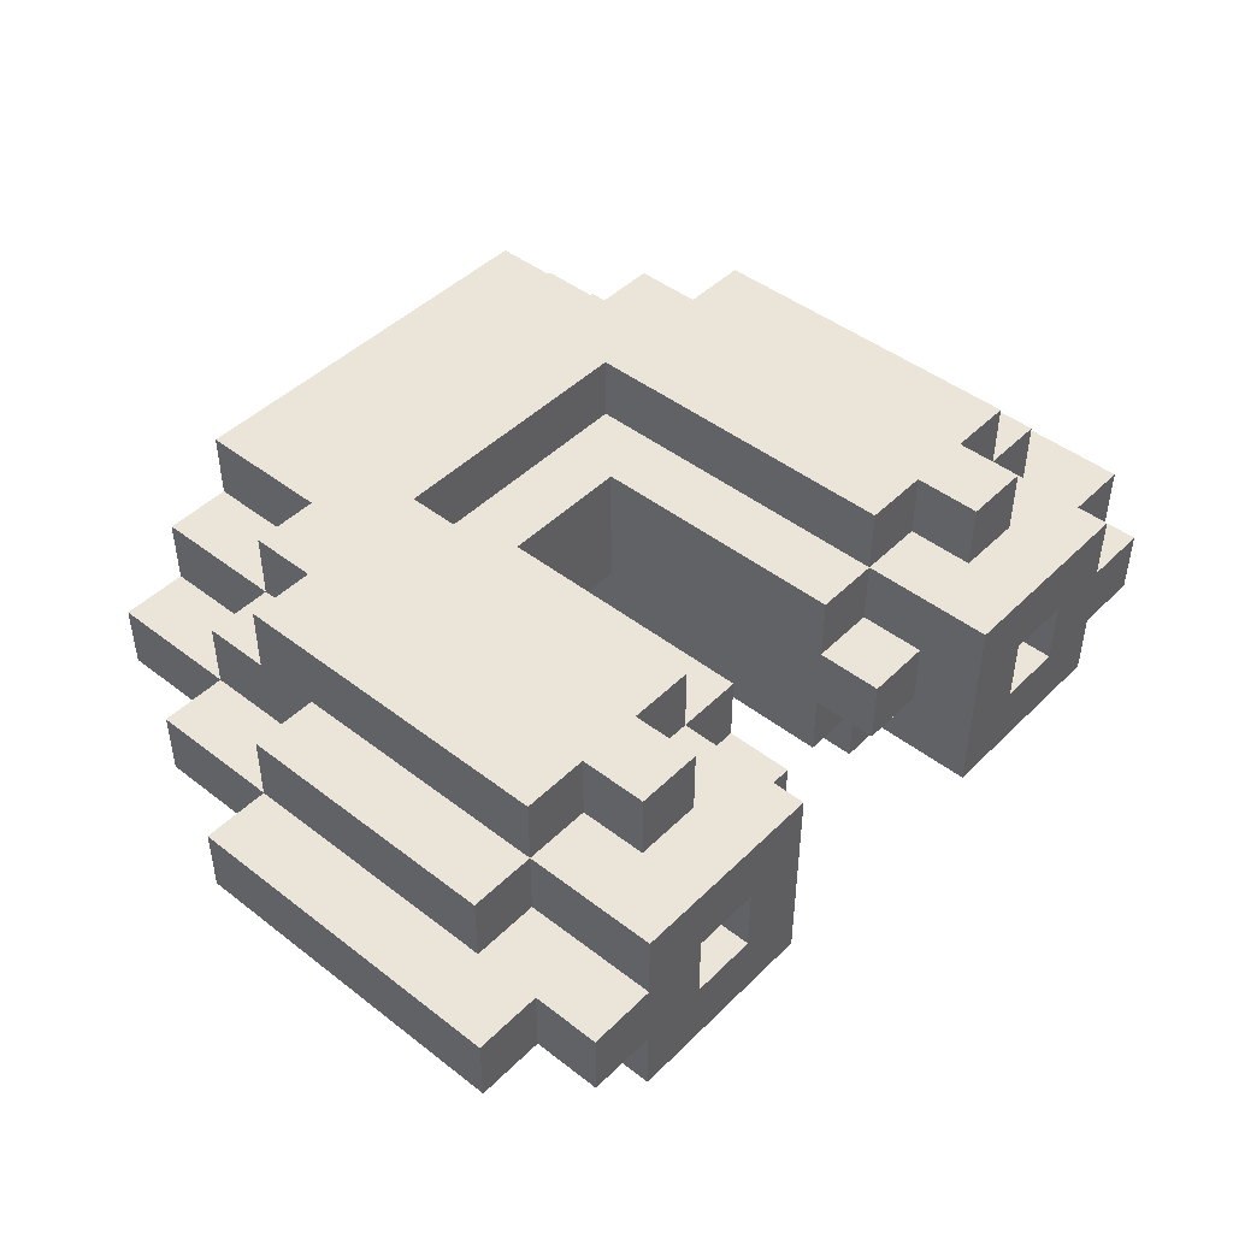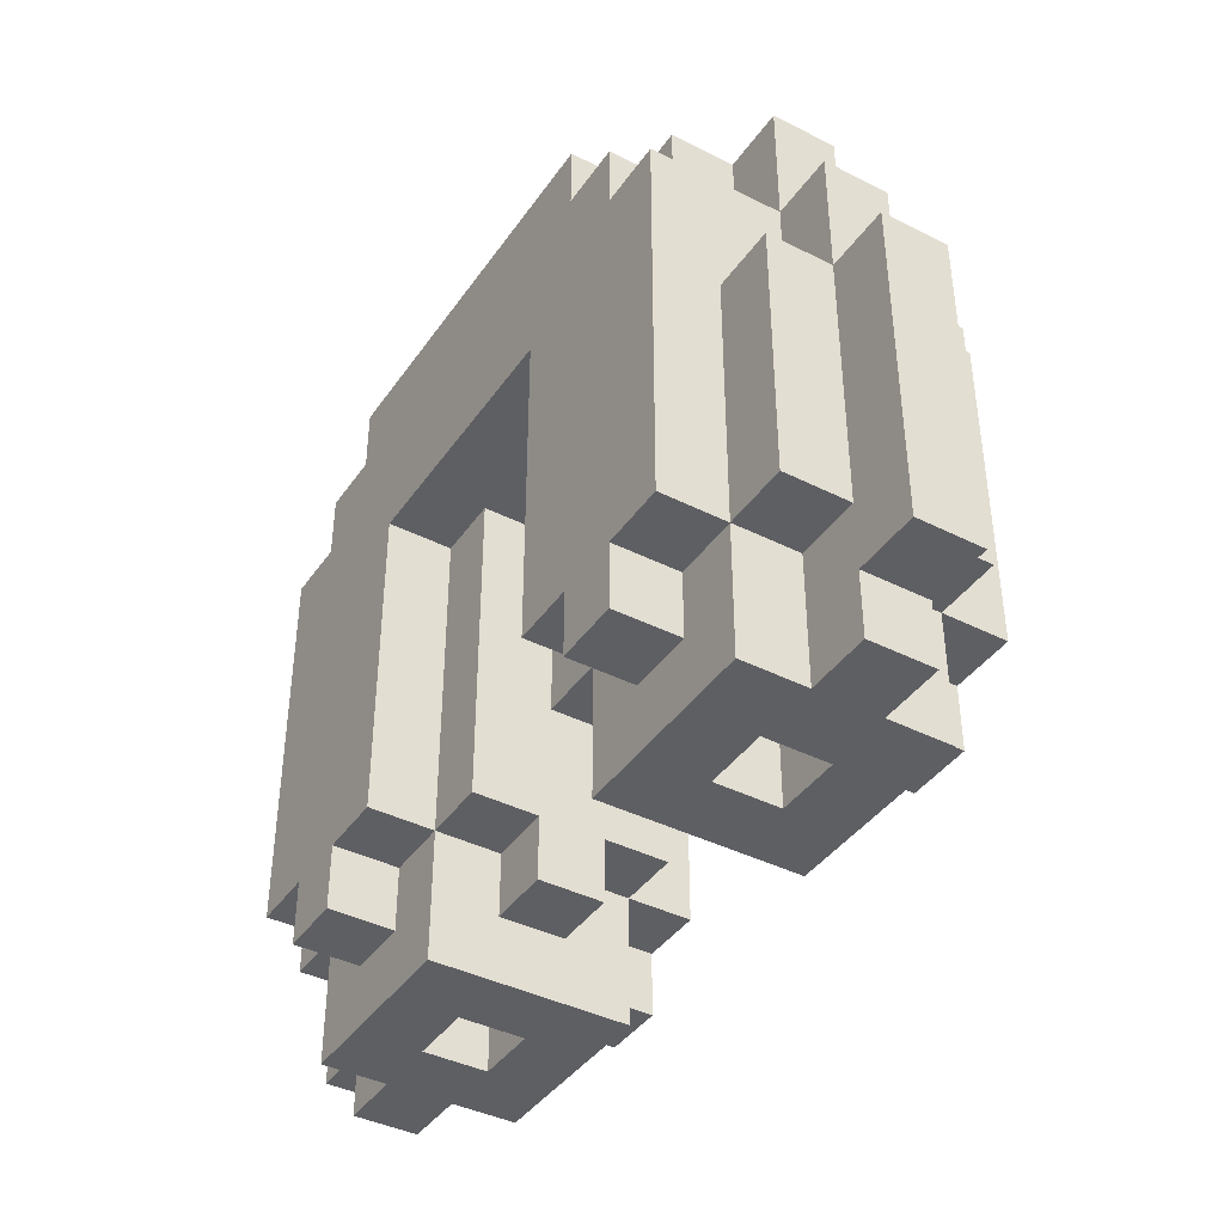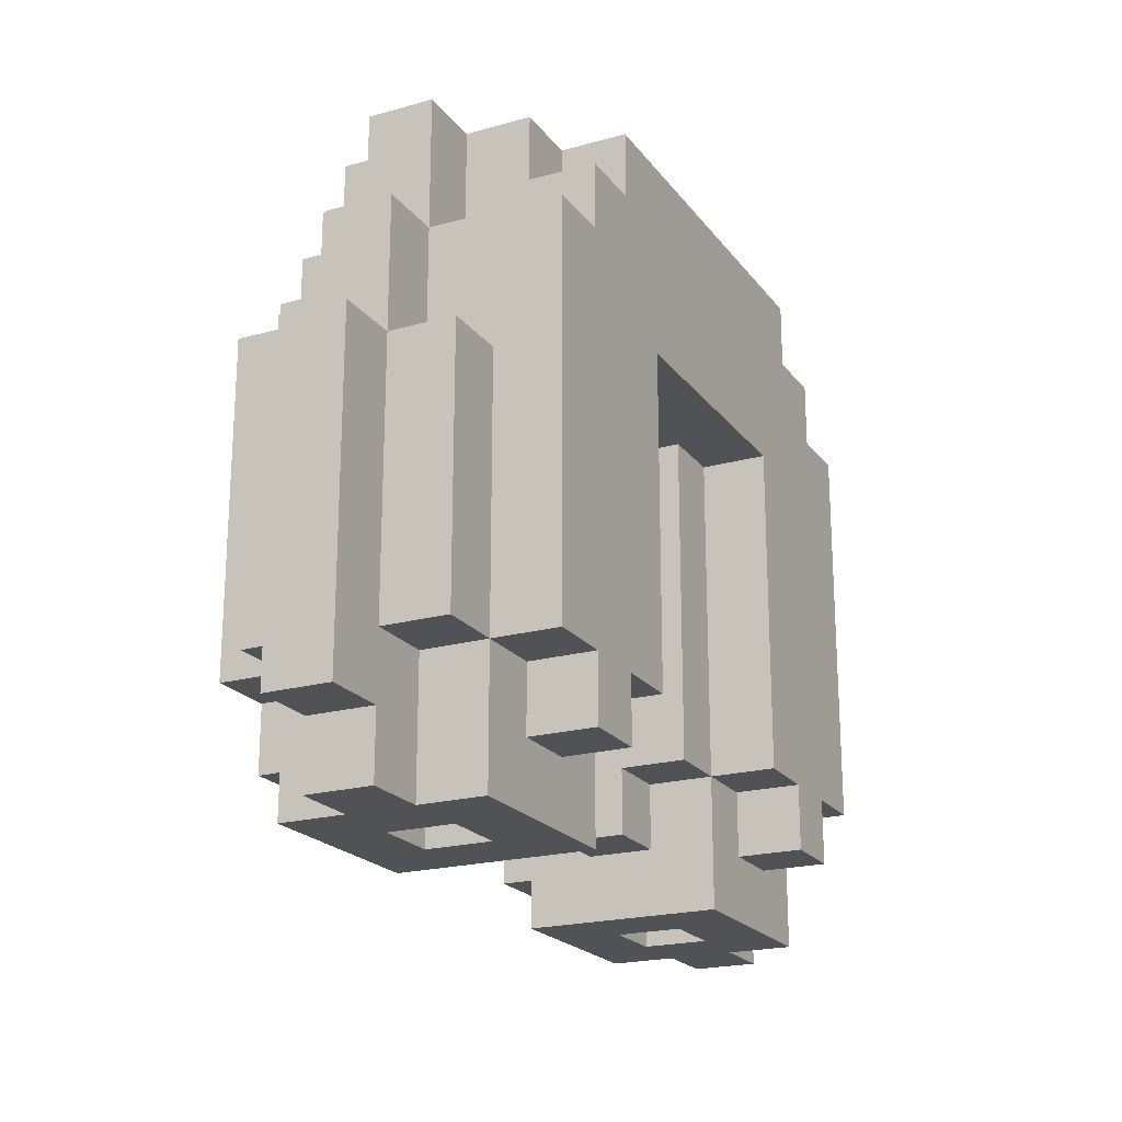
<metadata>
{"format":"obj","ext":"obj","renderer":"f3d","projection":"perspective","resolution":1024,"background":"white","views":[{"elev":45.5,"azim":-48.3,"up":"+Z"},{"elev":-40.7,"azim":-121.6,"up":"+Y"},{"elev":-21.0,"azim":116.4,"up":"+Y"}]}
</metadata>
<code>
g spodnie2
v -7 1 1
v -7 1 -0
v -7 6 1
v -7 6 -0
v -6 0 1
v -6 0 -0
v -6 1 1
v -6 1 -0
v -6 2 2
v -6 2 1
v -6 2 -0
v -6 2 -1
v -6 6 2
v -6 6 1
v -6 6 -0
v -6 6 -1
v -6 8 1
v -6 8 -0
v -5 0 2
v -5 0 1
v -5 0 -0
v -5 0 -1
v -5 1 1
v -5 1 -0
v -5 2 3
v -5 2 2
v -5 2 1
v -5 2 -0
v -5 2 -1
v -5 2 -2
v -5 6 2
v -5 6 1
v -5 6 -0
v -5 6 -1
v -5 7 3
v -5 7 2
v -5 8 2
v -5 8 1
v -5 8 -0
v -5 8 -2
v -5 10 1
v -5 10 -0
v -4 1 3
v -4 1 2
v -4 1 -1
v -4 1 -2
v -4 2 3
v -4 2 2
v -4 2 -1
v -4 2 -2
v -4 7 3
v -4 7 2
v -4 8 3
v -4 8 2
v -4 8 1
v -4 8 -0
v -4 8 -2
v -4 9 -1
v -4 9 -2
v -4 10 2
v -4 10 1
v -4 10 -0
v -4 10 -1
v -3 0 1
v -3 0 -0
v -3 3 1
v -3 3 -0
v -3 4 1
v -3 4 -0
v -3 6 1
v -3 6 -0
v -3 8 3
v -3 8 2
v -3 9 -1
v -3 9 -2
v -3 10 3
v -3 10 2
v -3 10 -1
v -3 10 -2
v 1 1 1
v 1 1 -0
v 1 2 2
v 1 2 1
v 1 2 -0
v 1 2 -1
v 1 6 2
v 1 6 -0
v 1 7 -0
v 1 7 -1
v 2 0 2
v 2 0 -1
v 2 1 1
v 2 1 -0
v 2 2 3
v 2 2 2
v 2 2 1
v 2 2 -0
v 2 2 -1
v 2 2 -2
v 2 7 3
v 2 7 2
v 2 7 -1
v 2 7 -2
v 3 1 3
v 3 1 2
v 3 1 -1
v 3 1 -2
v 3 2 3
v 3 2 2
v 3 2 -1
v 3 2 -2
v 3 7 2
v 3 7 -0
v 3 8 -0
v 3 8 -1
v 3 10 2
v 3 10 -1
v 4 0 1
v 4 0 -0
v 4 3 1
v 4 3 -0
v 4 4 1
v 4 4 -0
v 4 6 1
v 4 6 -0
v -4 0 1
v -4 0 -0
v -4 3 1
v -4 3 -0
v -4 4 1
v -4 4 -0
v -4 6 1
v -4 6 -0
v -3 1 3
v -3 1 2
v -3 1 -1
v -3 1 -2
v -3 2 3
v -3 2 2
v -3 2 -1
v -3 2 -2
v -3 7 2
v -3 7 -0
v -3 8 -0
v -3 8 -1
v -3 10 2
v -3 10 -1
v -2 0 2
v -2 0 -1
v -2 1 1
v -2 1 -0
v -2 2 3
v -2 2 2
v -2 2 1
v -2 2 -0
v -2 2 -1
v -2 2 -2
v -2 7 3
v -2 7 2
v -2 7 -1
v -2 7 -2
v -1 1 1
v -1 1 -0
v -1 2 2
v -1 2 1
v -1 2 -0
v -1 2 -1
v -1 6 2
v -1 6 -0
v -1 7 -0
v -1 7 -1
v 3 0 1
v 3 0 -0
v 3 3 1
v 3 3 -0
v 3 4 1
v 3 4 -0
v 3 6 1
v 3 6 -0
v 3 8 3
v 3 8 2
v 3 9 -1
v 3 9 -2
v 3 10 3
v 3 10 2
v 3 10 -1
v 3 10 -2
v 4 1 3
v 4 1 2
v 4 1 -1
v 4 1 -2
v 4 2 3
v 4 2 2
v 4 2 -1
v 4 2 -2
v 4 7 3
v 4 7 2
v 4 8 3
v 4 8 2
v 4 8 1
v 4 8 -0
v 4 8 -2
v 4 9 -1
v 4 9 -2
v 4 10 2
v 4 10 1
v 4 10 -0
v 4 10 -1
v 5 0 2
v 5 0 1
v 5 0 -0
v 5 0 -1
v 5 1 1
v 5 1 -0
v 5 2 3
v 5 2 2
v 5 2 1
v 5 2 -0
v 5 2 -1
v 5 2 -2
v 5 6 2
v 5 6 1
v 5 6 -0
v 5 6 -1
v 5 7 3
v 5 7 2
v 5 8 2
v 5 8 1
v 5 8 -0
v 5 8 -2
v 5 10 1
v 5 10 -0
v 6 0 1
v 6 0 -0
v 6 1 1
v 6 1 -0
v 6 2 2
v 6 2 1
v 6 2 -0
v 6 2 -1
v 6 6 2
v 6 6 1
v 6 6 -0
v 6 6 -1
v 6 8 1
v 6 8 -0
v 7 1 1
v 7 1 -0
v 7 6 1
v 7 6 -0
v -5 2 3
v -5 7 3
v -4 1 3
v -4 2 3
v -4 7 3
v -4 8 3
v -3 1 3
v -3 2 3
v -3 8 3
v -3 10 3
v -2 2 3
v -2 7 3
v 2 2 3
v 2 7 3
v 3 1 3
v 3 2 3
v 3 8 3
v 3 10 3
v 4 1 3
v 4 2 3
v 4 7 3
v 4 8 3
v 5 2 3
v 5 7 3
v -6 2 2
v -6 6 2
v -5 0 2
v -5 2 2
v -5 6 2
v -5 7 2
v -5 8 2
v -4 1 2
v -4 2 2
v -4 7 2
v -4 8 2
v -4 10 2
v -3 1 2
v -3 2 2
v -3 8 2
v -3 10 2
v -2 0 2
v -2 2 2
v -2 7 2
v -1 2 2
v -1 6 2
v 1 2 2
v 1 6 2
v 2 0 2
v 2 2 2
v 2 7 2
v 3 1 2
v 3 2 2
v 3 8 2
v 3 10 2
v 4 1 2
v 4 2 2
v 4 7 2
v 4 8 2
v 4 10 2
v 5 0 2
v 5 2 2
v 5 6 2
v 5 7 2
v 5 8 2
v 6 2 2
v 6 6 2
v -7 1 1
v -7 6 1
v -6 0 1
v -6 1 1
v -6 2 1
v -6 6 1
v -6 8 1
v -5 0 1
v -5 1 1
v -5 2 1
v -5 6 1
v -5 8 1
v -5 10 1
v -4 8 1
v -4 10 1
v -2 1 1
v -2 2 1
v -1 1 1
v -1 2 1
v 1 1 1
v 1 2 1
v 2 1 1
v 2 2 1
v 4 8 1
v 4 10 1
v 5 0 1
v 5 1 1
v 5 2 1
v 5 6 1
v 5 8 1
v 5 10 1
v 6 0 1
v 6 1 1
v 6 2 1
v 6 6 1
v 6 8 1
v 7 1 1
v 7 6 1
v -4 0 -0
v -4 3 -0
v -4 4 -0
v -4 6 -0
v -3 0 -0
v -3 3 -0
v -3 4 -0
v -3 6 -0
v -3 7 -0
v -3 8 -0
v 3 0 -0
v 3 3 -0
v 3 4 -0
v 3 6 -0
v 3 7 -0
v 3 8 -0
v 4 0 -0
v 4 3 -0
v 4 4 -0
v 4 6 -0
v -3 8 -1
v -3 10 -1
v 3 8 -1
v 3 10 -1
v -3 7 2
v -3 10 2
v 3 7 2
v 3 10 2
v -4 0 1
v -4 3 1
v -4 4 1
v -4 6 1
v -3 0 1
v -3 3 1
v -3 4 1
v -3 6 1
v 3 0 1
v 3 3 1
v 3 4 1
v 3 6 1
v 4 0 1
v 4 3 1
v 4 4 1
v 4 6 1
v -7 1 -0
v -7 6 -0
v -6 0 -0
v -6 1 -0
v -6 2 -0
v -6 6 -0
v -6 8 -0
v -5 0 -0
v -5 1 -0
v -5 2 -0
v -5 6 -0
v -5 8 -0
v -5 10 -0
v -4 8 -0
v -4 10 -0
v -2 1 -0
v -2 2 -0
v -1 1 -0
v -1 2 -0
v -1 6 -0
v -1 7 -0
v 1 1 -0
v 1 2 -0
v 1 6 -0
v 1 7 -0
v 2 1 -0
v 2 2 -0
v 4 8 -0
v 4 10 -0
v 5 0 -0
v 5 1 -0
v 5 2 -0
v 5 6 -0
v 5 8 -0
v 5 10 -0
v 6 0 -0
v 6 1 -0
v 6 2 -0
v 6 6 -0
v 6 8 -0
v 7 1 -0
v 7 6 -0
v -6 2 -1
v -6 6 -1
v -5 0 -1
v -5 2 -1
v -5 6 -1
v -4 1 -1
v -4 2 -1
v -4 9 -1
v -4 10 -1
v -3 1 -1
v -3 2 -1
v -3 9 -1
v -3 10 -1
v -2 0 -1
v -2 2 -1
v -2 7 -1
v -1 2 -1
v -1 7 -1
v 1 2 -1
v 1 7 -1
v 2 0 -1
v 2 2 -1
v 2 7 -1
v 3 1 -1
v 3 2 -1
v 3 9 -1
v 3 10 -1
v 4 1 -1
v 4 2 -1
v 4 9 -1
v 4 10 -1
v 5 0 -1
v 5 2 -1
v 5 6 -1
v 6 2 -1
v 6 6 -1
v -5 2 -2
v -5 8 -2
v -4 1 -2
v -4 2 -2
v -4 8 -2
v -4 9 -2
v -3 1 -2
v -3 2 -2
v -3 9 -2
v -3 10 -2
v -2 2 -2
v -2 7 -2
v 2 2 -2
v 2 7 -2
v 3 1 -2
v 3 2 -2
v 3 9 -2
v 3 10 -2
v 4 1 -2
v 4 2 -2
v 4 8 -2
v 4 9 -2
v 5 2 -2
v 5 8 -2
v -5 0 2
v -2 0 2
v 2 0 2
v 5 0 2
v -6 0 1
v -5 0 1
v -4 0 1
v -3 0 1
v 3 0 1
v 4 0 1
v 5 0 1
v 6 0 1
v -6 0 -0
v -5 0 -0
v -4 0 -0
v -3 0 -0
v 3 0 -0
v 4 0 -0
v 5 0 -0
v 6 0 -0
v -5 0 -1
v -2 0 -1
v 2 0 -1
v 5 0 -1
v -4 1 3
v -3 1 3
v 3 1 3
v 4 1 3
v -4 1 2
v -3 1 2
v 3 1 2
v 4 1 2
v -7 1 1
v -6 1 1
v -2 1 1
v -1 1 1
v 1 1 1
v 2 1 1
v 6 1 1
v 7 1 1
v -7 1 -0
v -6 1 -0
v -2 1 -0
v -1 1 -0
v 1 1 -0
v 2 1 -0
v 6 1 -0
v 7 1 -0
v -4 1 -1
v -3 1 -1
v 3 1 -1
v 4 1 -1
v -4 1 -2
v -3 1 -2
v 3 1 -2
v 4 1 -2
v -5 2 3
v -4 2 3
v -3 2 3
v -2 2 3
v 2 2 3
v 3 2 3
v 4 2 3
v 5 2 3
v -6 2 2
v -5 2 2
v -4 2 2
v -3 2 2
v -2 2 2
v -1 2 2
v 1 2 2
v 2 2 2
v 3 2 2
v 4 2 2
v 5 2 2
v 6 2 2
v -6 2 1
v -5 2 1
v -2 2 1
v -1 2 1
v 1 2 1
v 2 2 1
v 5 2 1
v 6 2 1
v -6 2 -0
v -5 2 -0
v -2 2 -0
v -1 2 -0
v 1 2 -0
v 2 2 -0
v 5 2 -0
v 6 2 -0
v -6 2 -1
v -5 2 -1
v -4 2 -1
v -3 2 -1
v -2 2 -1
v -1 2 -1
v 1 2 -1
v 2 2 -1
v 3 2 -1
v 4 2 -1
v 5 2 -1
v 6 2 -1
v -5 2 -2
v -4 2 -2
v -3 2 -2
v -2 2 -2
v 2 2 -2
v 3 2 -2
v 4 2 -2
v 5 2 -2
v -4 3 1
v -3 3 1
v 3 3 1
v 4 3 1
v -4 3 -0
v -3 3 -0
v 3 3 -0
v 4 3 -0
v -1 6 2
v 1 6 2
v -4 6 1
v -3 6 1
v 3 6 1
v 4 6 1
v -4 6 -0
v -3 6 -0
v -1 6 -0
v 1 6 -0
v 3 6 -0
v 4 6 -0
v -2 7 3
v 2 7 3
v -2 7 2
v 2 7 2
v -1 7 -0
v 1 7 -0
v -2 7 -1
v -1 7 -1
v 1 7 -1
v 2 7 -1
v -2 7 -2
v 2 7 -2
v -4 4 1
v -3 4 1
v 3 4 1
v 4 4 1
v -4 4 -0
v -3 4 -0
v 3 4 -0
v 4 4 -0
v -6 6 2
v -5 6 2
v 5 6 2
v 6 6 2
v -7 6 1
v -6 6 1
v -5 6 1
v 5 6 1
v 6 6 1
v 7 6 1
v -7 6 -0
v -6 6 -0
v -5 6 -0
v 5 6 -0
v 6 6 -0
v 7 6 -0
v -6 6 -1
v -5 6 -1
v 5 6 -1
v 6 6 -1
v -5 7 3
v -4 7 3
v 4 7 3
v 5 7 3
v -5 7 2
v -4 7 2
v -3 7 2
v 3 7 2
v 4 7 2
v 5 7 2
v -3 7 -0
v 3 7 -0
v -4 8 3
v -3 8 3
v 3 8 3
v 4 8 3
v -5 8 2
v -4 8 2
v -3 8 2
v 3 8 2
v 4 8 2
v 5 8 2
v -6 8 1
v -5 8 1
v -4 8 1
v 4 8 1
v 5 8 1
v 6 8 1
v -6 8 -0
v -5 8 -0
v -4 8 -0
v -3 8 -0
v 3 8 -0
v 4 8 -0
v 5 8 -0
v 6 8 -0
v -3 8 -1
v 3 8 -1
v -5 8 -2
v -4 8 -2
v 4 8 -2
v 5 8 -2
v -4 9 -1
v -3 9 -1
v 3 9 -1
v 4 9 -1
v -4 9 -2
v -3 9 -2
v 3 9 -2
v 4 9 -2
v -3 10 3
v 3 10 3
v -4 10 2
v -3 10 2
v 3 10 2
v 4 10 2
v -5 10 1
v -4 10 1
v 4 10 1
v 5 10 1
v -5 10 -0
v -4 10 -0
v 4 10 -0
v 5 10 -0
v -4 10 -1
v -3 10 -1
v 3 10 -1
v 4 10 -1
v -3 10 -2
v 3 10 -2
f 3 2 1
f 4 2 3
f 7 6 5
f 8 6 7
f 13 10 9
f 14 10 13
f 15 12 11
f 16 12 15
f 17 15 14
f 18 15 17
f 23 20 19
f 24 22 21
f 26 23 19
f 27 23 26
f 28 22 24
f 29 22 28
f 31 26 25
f 34 30 29
f 35 32 31
f 35 31 25
f 36 32 35
f 37 32 36
f 38 32 37
f 39 34 33
f 40 30 34
f 40 34 39
f 41 39 38
f 42 39 41
f 47 44 43
f 48 44 47
f 49 46 45
f 50 46 49
f 53 52 51
f 54 52 53
f 58 57 56
f 59 57 58
f 60 55 54
f 61 55 60
f 62 58 56
f 63 58 62
f 66 65 64
f 67 65 66
f 70 69 68
f 71 69 70
f 76 73 72
f 77 73 76
f 78 75 74
f 79 75 78
f 83 81 80
f 84 81 83
f 86 83 82
f 86 85 84
f 86 84 83
f 87 85 86
f 88 85 87
f 89 85 88
f 92 91 90
f 93 91 92
f 95 92 90
f 96 92 95
f 97 91 93
f 98 91 97
f 100 95 94
f 101 95 100
f 102 99 98
f 103 99 102
f 108 105 104
f 109 105 108
f 110 107 106
f 111 107 110
f 114 113 112
f 116 114 112
f 116 115 114
f 117 115 116
f 120 119 118
f 121 119 120
f 124 123 122
f 125 123 124
f 126 127 128
f 128 127 129
f 130 131 132
f 132 131 133
f 134 135 138
f 138 135 139
f 136 137 140
f 140 137 141
f 142 143 144
f 142 144 146
f 144 145 146
f 146 145 147
f 148 149 150
f 150 149 151
f 148 150 153
f 153 150 154
f 151 149 155
f 155 149 156
f 152 153 158
f 158 153 159
f 156 157 160
f 160 157 161
f 162 163 165
f 165 163 166
f 164 165 168
f 166 167 168
f 165 166 168
f 168 167 169
f 169 167 170
f 170 167 171
f 172 173 174
f 174 173 175
f 176 177 178
f 178 177 179
f 180 181 184
f 184 181 185
f 182 183 186
f 186 183 187
f 188 189 192
f 192 189 193
f 190 191 194
f 194 191 195
f 196 197 198
f 198 197 199
f 201 202 203
f 203 202 204
f 199 200 205
f 205 200 206
f 201 203 207
f 207 203 208
f 209 210 213
f 211 212 214
f 209 213 216
f 216 213 217
f 214 212 218
f 218 212 219
f 215 216 221
f 219 220 224
f 221 222 225
f 215 221 225
f 225 222 226
f 226 222 227
f 227 222 228
f 223 224 229
f 224 220 230
f 229 224 230
f 228 229 231
f 231 229 232
f 233 234 235
f 235 234 236
f 237 238 241
f 241 238 242
f 239 240 243
f 243 240 244
f 242 243 245
f 245 243 246
f 247 248 249
f 249 248 250
f 254 252 251
f 255 252 254
f 257 254 253
f 257 256 255
f 257 255 254
f 258 256 257
f 259 256 258
f 261 260 259
f 261 259 258
f 262 260 261
f 264 260 262
f 266 264 263
f 267 260 264
f 267 264 266
f 268 260 267
f 269 266 265
f 269 267 266
f 270 267 269
f 271 267 270
f 272 267 271
f 273 271 270
f 274 271 273
f 278 276 275
f 279 276 278
f 282 278 277
f 283 278 282
f 284 281 280
f 285 281 284
f 287 282 277
f 289 286 285
f 290 286 289
f 291 288 287
f 291 287 277
f 292 288 291
f 294 293 292
f 295 293 294
f 297 293 295
f 299 297 296
f 300 293 297
f 300 297 299
f 301 299 298
f 302 299 301
f 305 301 298
f 308 304 303
f 309 304 308
f 310 306 305
f 310 305 298
f 311 306 310
f 313 308 307
f 314 308 313
f 315 312 311
f 316 312 315
f 320 318 317
f 321 318 320
f 322 318 321
f 324 320 319
f 325 321 320
f 325 320 324
f 326 321 325
f 327 323 322
f 328 323 327
f 330 329 328
f 331 329 330
f 334 333 332
f 335 333 334
f 338 337 336
f 339 337 338
f 346 341 340
f 347 341 346
f 348 343 342
f 349 344 343
f 349 343 348
f 350 344 349
f 351 346 345
f 352 346 351
f 353 350 349
f 353 351 350
f 354 351 353
f 359 356 355
f 360 356 359
f 361 358 357
f 362 358 361
f 369 364 363
f 370 364 369
f 371 366 365
f 372 366 371
f 373 368 367
f 374 368 373
f 377 376 375
f 378 376 377
f 379 380 381
f 381 380 382
f 383 384 387
f 387 384 388
f 385 386 389
f 389 386 390
f 391 392 395
f 395 392 396
f 393 394 397
f 397 394 398
f 399 400 402
f 402 400 403
f 403 400 404
f 401 402 406
f 402 403 407
f 406 402 407
f 407 403 408
f 404 405 409
f 409 405 410
f 410 411 412
f 412 411 413
f 414 415 416
f 416 415 417
f 418 419 422
f 422 419 423
f 420 421 424
f 424 421 425
f 426 427 432
f 432 427 433
f 428 429 434
f 429 430 435
f 434 429 435
f 435 430 436
f 431 432 437
f 437 432 438
f 435 436 439
f 436 437 439
f 439 437 440
f 441 442 444
f 444 442 445
f 443 444 446
f 446 444 447
f 443 446 450
f 448 449 452
f 452 449 453
f 450 451 454
f 443 450 454
f 454 451 455
f 455 456 457
f 457 456 458
f 459 460 462
f 462 460 463
f 461 462 464
f 464 462 465
f 461 464 468
f 466 467 470
f 470 467 471
f 468 469 472
f 461 468 472
f 472 469 473
f 473 474 475
f 475 474 476
f 477 478 480
f 480 478 481
f 479 480 483
f 481 482 483
f 480 481 483
f 483 482 484
f 484 482 485
f 485 486 487
f 484 485 487
f 487 486 488
f 488 486 490
f 489 490 492
f 490 486 493
f 492 490 493
f 493 486 494
f 491 492 495
f 492 493 495
f 495 493 496
f 496 493 497
f 497 493 498
f 496 497 499
f 499 497 500
f 506 502 501
f 507 502 506
f 508 502 507
f 509 504 503
f 510 504 509
f 511 504 510
f 513 506 505
f 514 507 506
f 514 506 513
f 515 507 514
f 516 502 508
f 517 509 503
f 518 511 510
f 519 512 511
f 519 511 518
f 520 512 519
f 521 515 514
f 521 516 515
f 522 502 516
f 522 516 521
f 523 518 517
f 523 517 503
f 523 519 518
f 524 519 523
f 529 526 525
f 530 526 529
f 531 528 527
f 532 528 531
f 541 534 533
f 542 534 541
f 543 536 535
f 544 536 543
f 545 538 537
f 546 538 545
f 547 540 539
f 548 540 547
f 553 550 549
f 554 550 553
f 555 552 551
f 556 552 555
f 566 558 557
f 567 558 566
f 568 560 559
f 569 560 568
f 572 562 561
f 573 562 572
f 574 564 563
f 575 564 574
f 577 566 565
f 578 566 577
f 579 570 569
f 580 570 579
f 581 572 571
f 582 572 581
f 583 576 575
f 584 576 583
f 593 586 585
f 594 586 593
f 597 588 587
f 598 588 597
f 599 590 589
f 600 590 599
f 603 592 591
f 604 592 603
f 605 595 594
f 606 595 605
f 607 597 596
f 608 597 607
f 609 601 600
f 610 601 609
f 611 603 602
f 612 603 611
f 617 614 613
f 618 614 617
f 619 616 615
f 620 616 619
f 627 624 623
f 628 624 627
f 629 622 621
f 630 622 629
f 631 626 625
f 632 626 631
f 635 634 633
f 636 634 635
f 640 638 637
f 641 638 640
f 643 640 639
f 643 642 641
f 643 641 640
f 644 642 643
f 645 646 649
f 649 646 650
f 647 648 651
f 651 648 652
f 653 654 658
f 658 654 659
f 655 656 660
f 660 656 661
f 657 658 663
f 663 658 664
f 661 662 667
f 667 662 668
f 664 665 669
f 669 665 670
f 666 667 671
f 671 667 672
f 673 674 677
f 677 674 678
f 675 676 681
f 681 676 682
f 679 680 683
f 683 680 684
f 685 686 690
f 690 686 691
f 687 688 692
f 692 688 693
f 689 690 696
f 696 690 697
f 693 694 698
f 698 694 699
f 695 696 701
f 701 696 702
f 699 700 707
f 707 700 708
f 704 705 709
f 709 705 710
f 702 703 711
f 711 703 712
f 706 707 713
f 713 707 714
f 715 716 719
f 719 716 720
f 717 718 721
f 721 718 722
f 723 724 726
f 726 724 727
f 725 726 730
f 727 728 731
f 729 730 733
f 730 726 734
f 733 730 734
f 731 732 735
f 727 731 735
f 735 732 736
f 734 726 737
f 737 726 738
f 727 735 739
f 739 735 740
f 738 739 741
f 741 739 742

</code>
